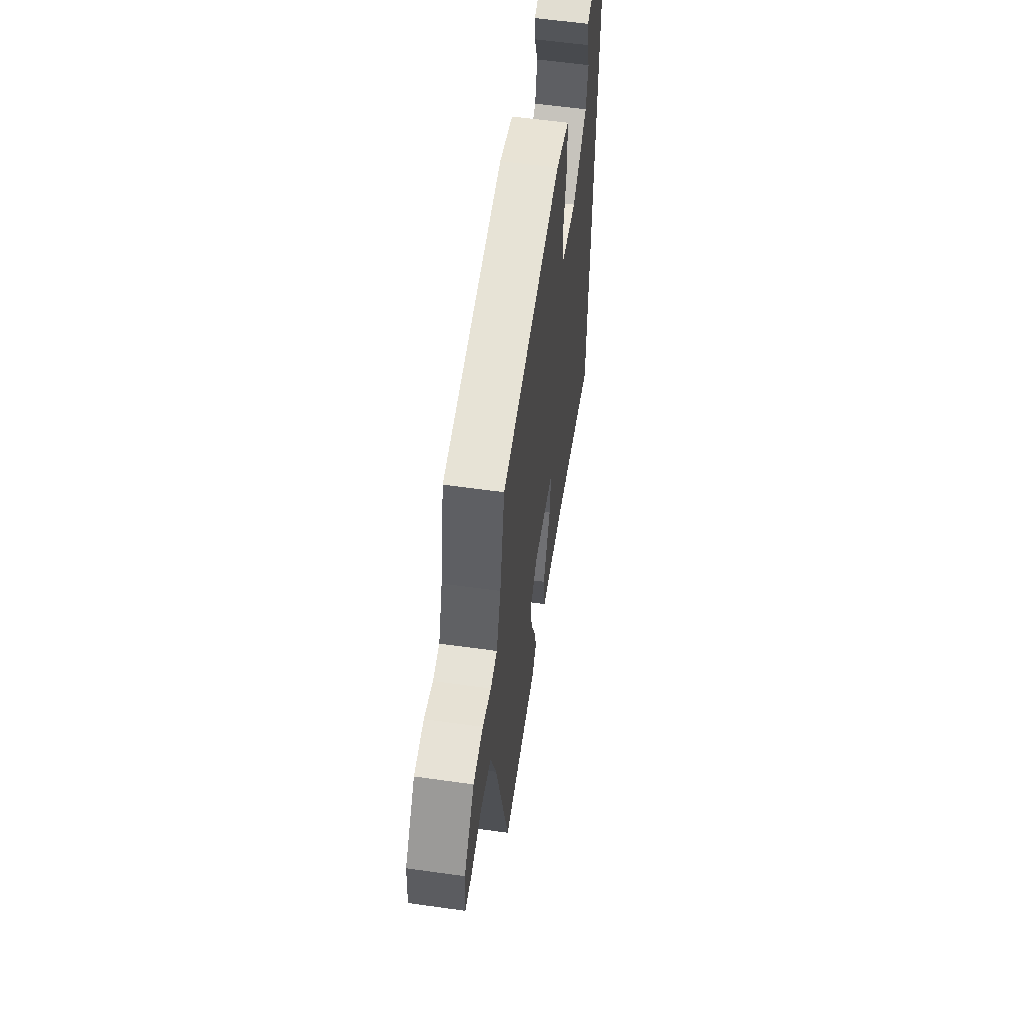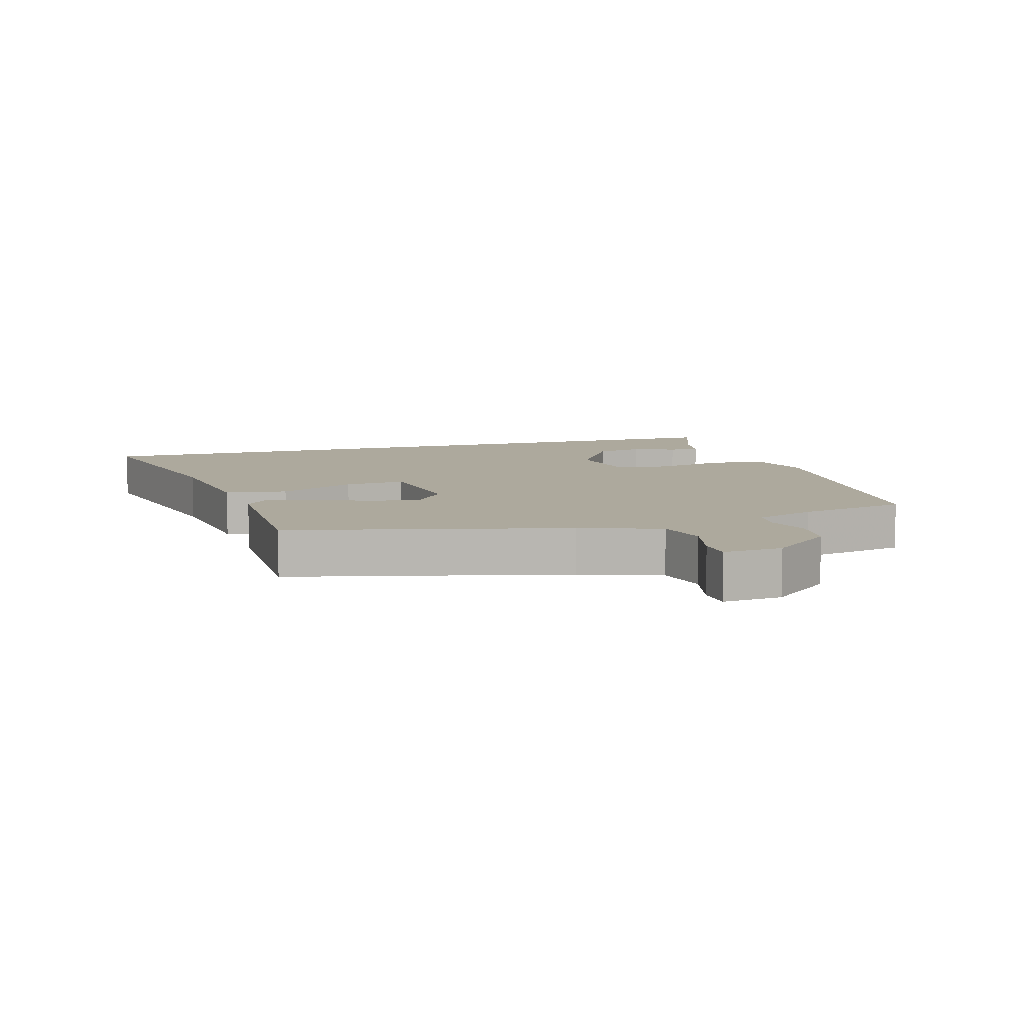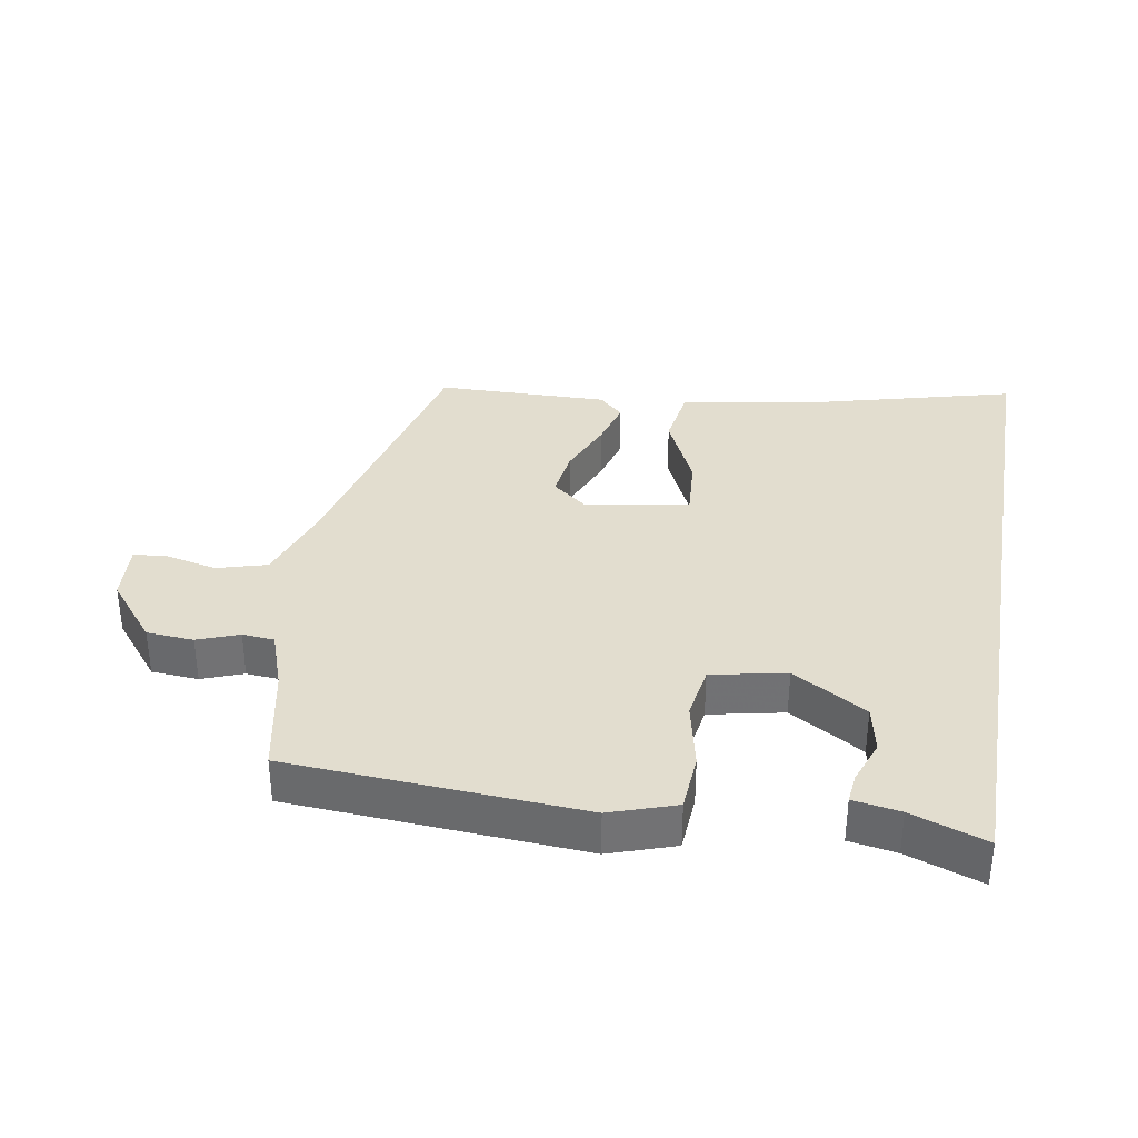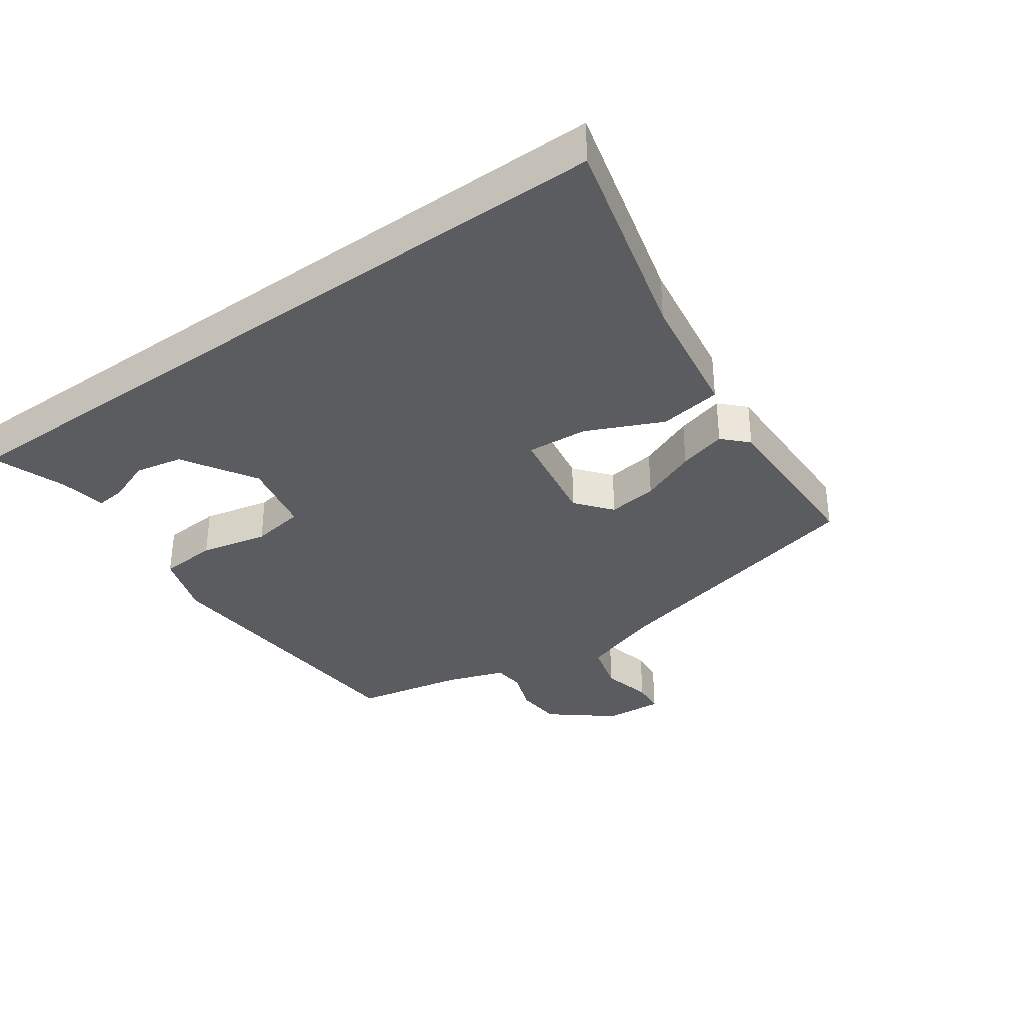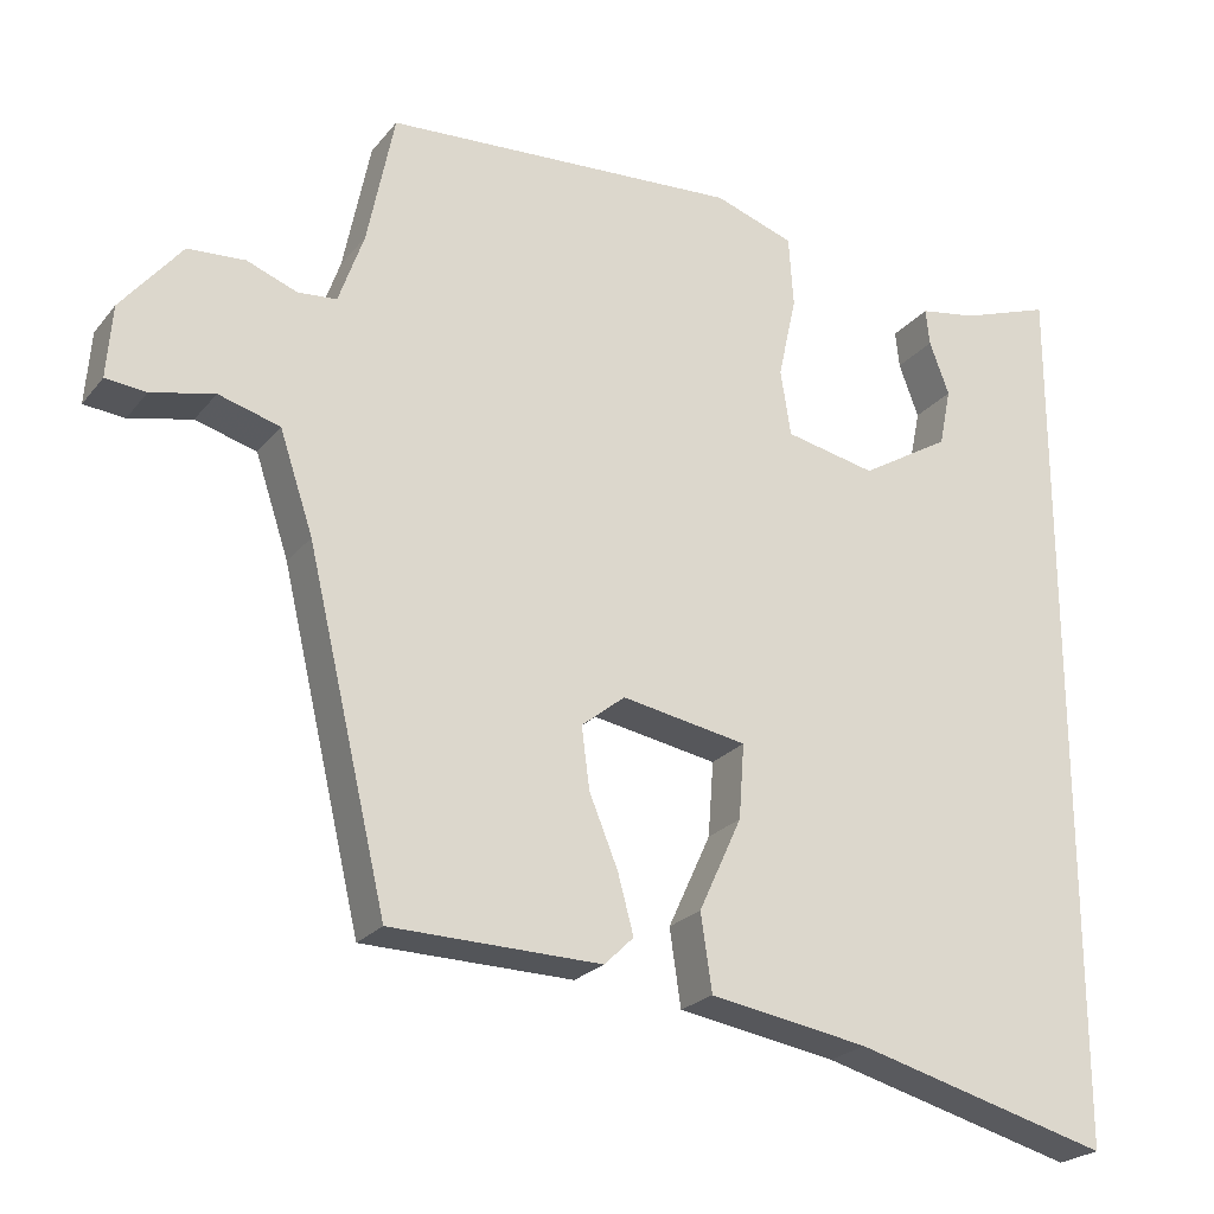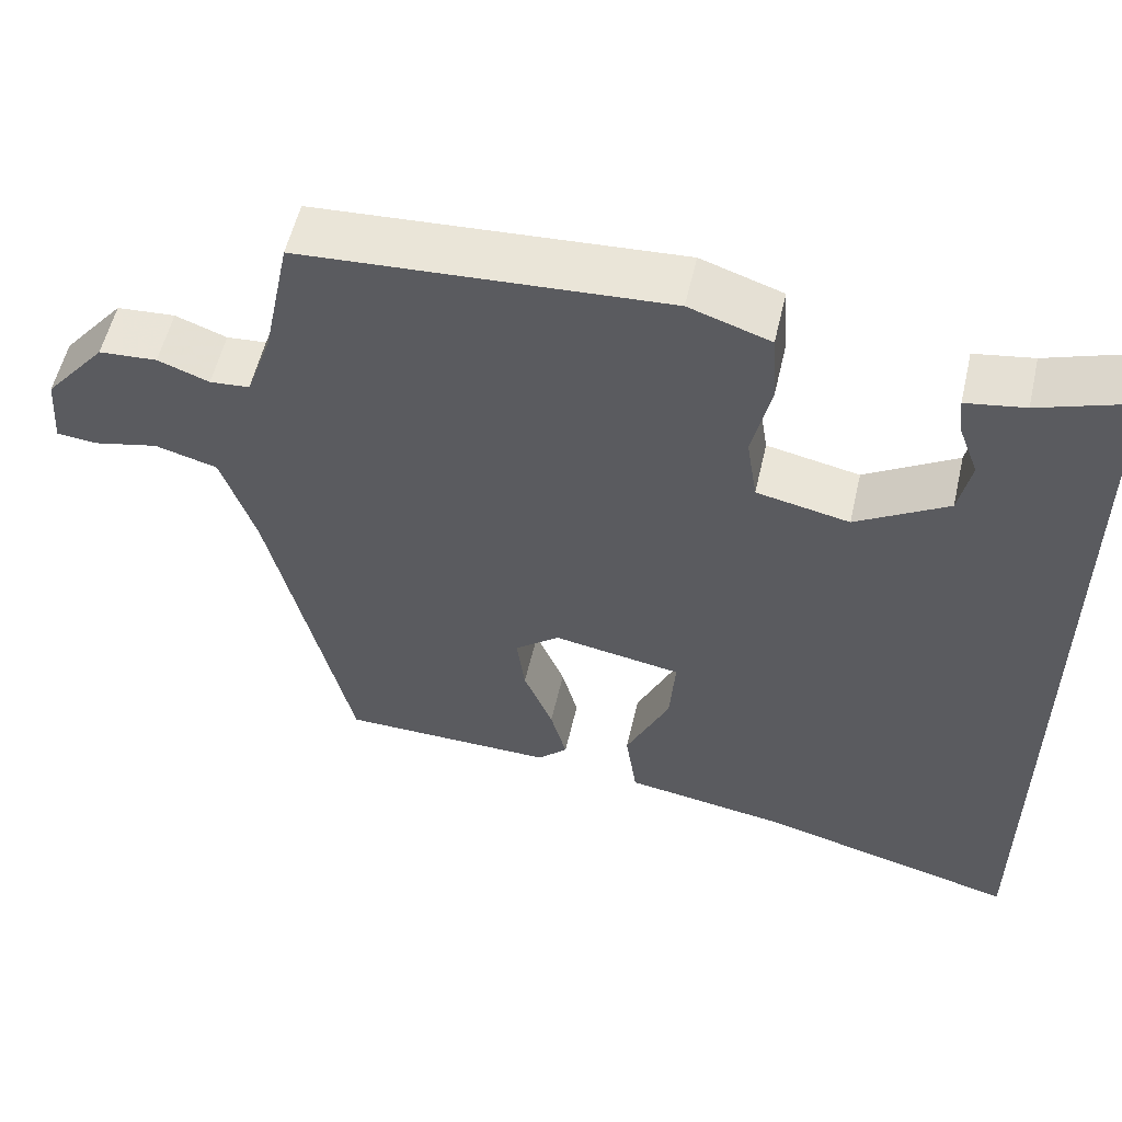
<metadata>
{"format":"obj","ext":"obj","renderer":"f3d","projection":"perspective","resolution":1024,"background":"white","views":[{"elev":58.9,"azim":-81.8,"up":"+Z"},{"elev":8.9,"azim":-105.7,"up":"+Y"},{"elev":34.8,"azim":9.9,"up":"+Y"},{"elev":-34.8,"azim":125.7,"up":"+Y"},{"elev":-23.4,"azim":-28.6,"up":"+Z"},{"elev":55.6,"azim":12.9,"up":"+Z"}]}
</metadata>
<code>
v 0.5 0.07 0.509
v 0.5 0.07 -0.621
v 0.177 0.07 -0.535
v -0.023 0.07 -0.502
v -0.037 0.07 -0.406
v 0.017 0.07 -0.289
v 0.024 0.07 -0.195
v -0.134 0.07 -0.167
v -0.189 0.07 -0.211
v -0.179 0.07 -0.288
v -0.143 0.07 -0.376
v -0.123 0.07 -0.45
v -0.16 0.07 -0.486
v -0.425 0.07 -0.481
v -0.526 0.07 -0.053
v -0.568 0.07 0.073
v -0.645 0.07 0.095
v -0.724 0.07 0.077
v -0.775 0.07 0.082
v -0.768 0.07 0.173
v -0.692 0.07 0.266
v -0.62 0.07 0.271
v -0.557 0.07 0.247
v -0.508 0.07 0.251
v -0.476 0.07 0.342
v -0.442 0.07 0.509
v 0.006 0.07 0.537
v 0.106 0.07 0.503
v 0.112 0.07 0.414
v 0.089 0.07 0.31
v 0.102 0.07 0.227
v 0.216 0.07 0.203
v 0.329 0.07 0.271
v 0.344 0.07 0.344
v 0.319 0.07 0.411
v 0.314 0.07 0.457
v 0.386 0.07 0.469
v 0.5 0 0.509
v 0.5 0 -0.621
v 0.177 0 -0.535
v -0.023 0 -0.502
v -0.037 0 -0.406
v 0.017 0 -0.289
v 0.024 0 -0.195
v -0.134 0 -0.167
v -0.189 0 -0.211
v -0.179 0 -0.288
v -0.143 0 -0.376
v -0.123 0 -0.45
v -0.16 0 -0.486
v -0.425 0 -0.481
v -0.526 0 -0.053
v -0.568 0 0.073
v -0.645 0 0.095
v -0.724 0 0.077
v -0.775 0 0.082
v -0.768 0 0.173
v -0.692 0 0.266
v -0.62 0 0.271
v -0.557 0 0.247
v -0.508 0 0.251
v -0.476 0 0.342
v -0.442 0 0.509
v 0.006 0 0.537
v 0.106 0 0.503
v 0.112 0 0.414
v 0.089 0 0.31
v 0.102 0 0.227
v 0.216 0 0.203
v 0.329 0 0.271
v 0.344 0 0.344
v 0.319 0 0.411
v 0.314 0 0.457
v 0.386 0 0.469
f 34 35 36 37
f 33 34 37 1
f 27 28 29 30
f 25 26 27 30
f 24 25 30 31
f 23 24 31 32
f 21 22 23
f 20 21 23
f 17 18 19 20
f 16 17 20 23
f 15 16 23 32
f 10 11 12 13
f 9 10 13 14
f 3 4 5 6
f 3 6 7
f 33 1 2 3
f 32 33 3 7
f 9 14 15
f 8 9 15 32
f 7 8 32
f 74 73 72 71
f 38 74 71 70
f 67 66 65 64
f 67 64 63 62
f 68 67 62 61
f 69 68 61 60
f 60 59 58
f 60 58 57
f 57 56 55 54
f 60 57 54 53
f 69 60 53 52
f 50 49 48 47
f 51 50 47 46
f 43 42 41 40
f 44 43 40
f 40 39 38 70
f 44 40 70 69
f 52 51 46
f 69 52 46 45
f 69 45 44
f 1 38 39 2
f 2 39 40 3
f 3 40 41 4
f 4 41 42 5
f 5 42 43 6
f 6 43 44 7
f 7 44 45 8
f 8 45 46 9
f 9 46 47 10
f 10 47 48 11
f 11 48 49 12
f 12 49 50 13
f 13 50 51 14
f 14 51 52 15
f 15 52 53 16
f 16 53 54 17
f 17 54 55 18
f 18 55 56 19
f 19 56 57 20
f 20 57 58 21
f 21 58 59 22
f 22 59 60 23
f 23 60 61 24
f 24 61 62 25
f 25 62 63 26
f 26 63 64 27
f 27 64 65 28
f 28 65 66 29
f 29 66 67 30
f 30 67 68 31
f 31 68 69 32
f 32 69 70 33
f 33 70 71 34
f 34 71 72 35
f 35 72 73 36
f 36 73 74 37
f 37 74 38 1

</code>
